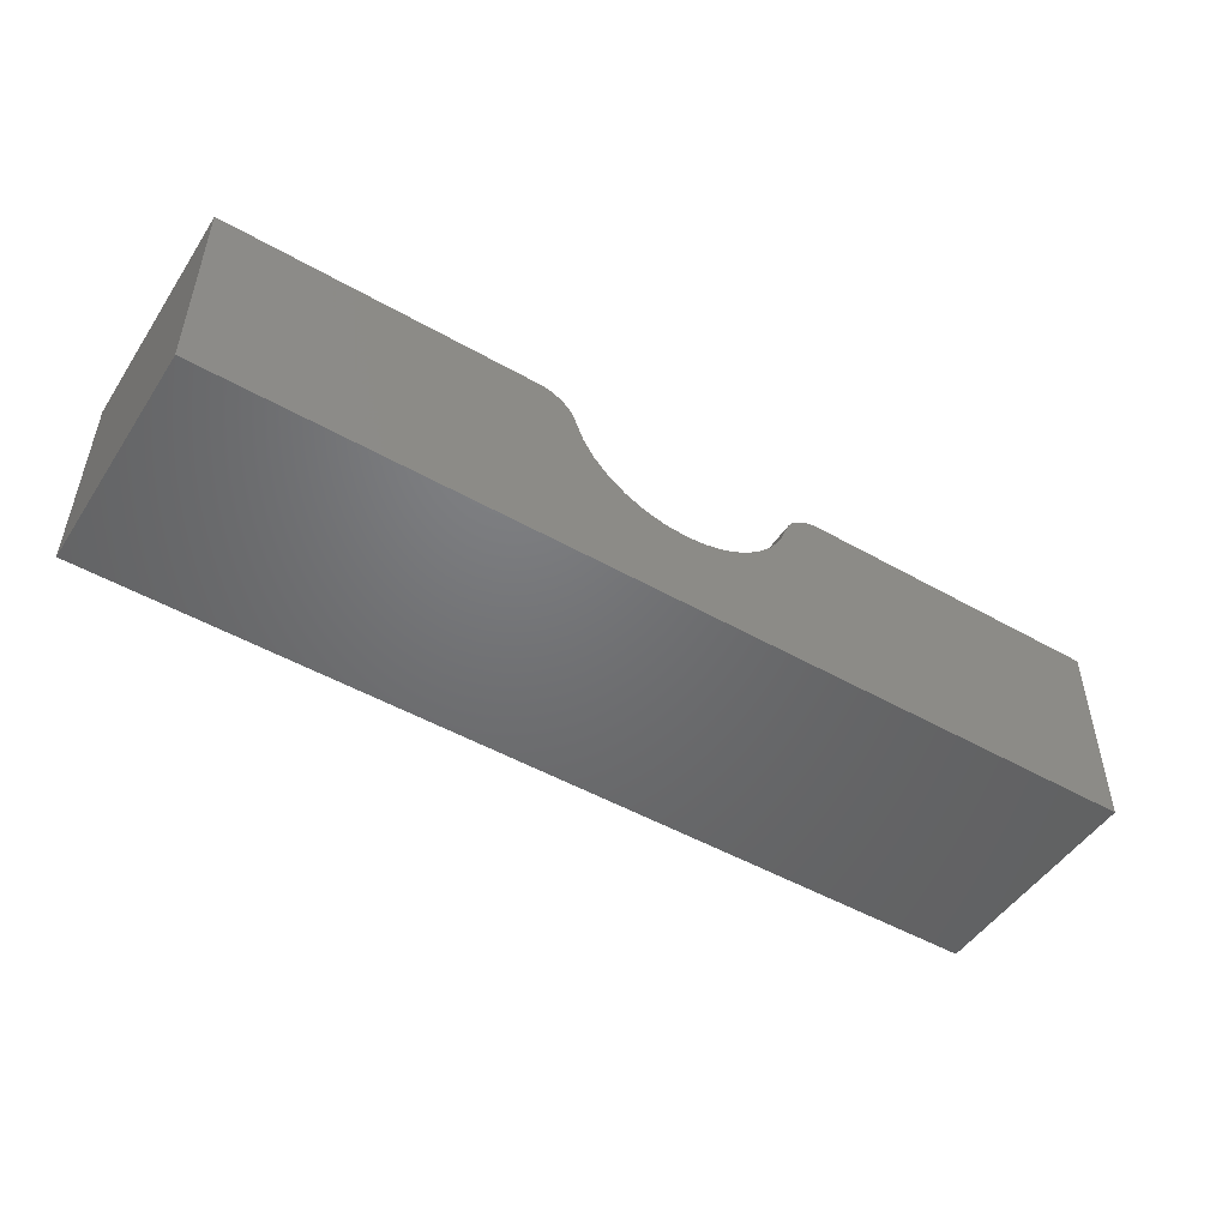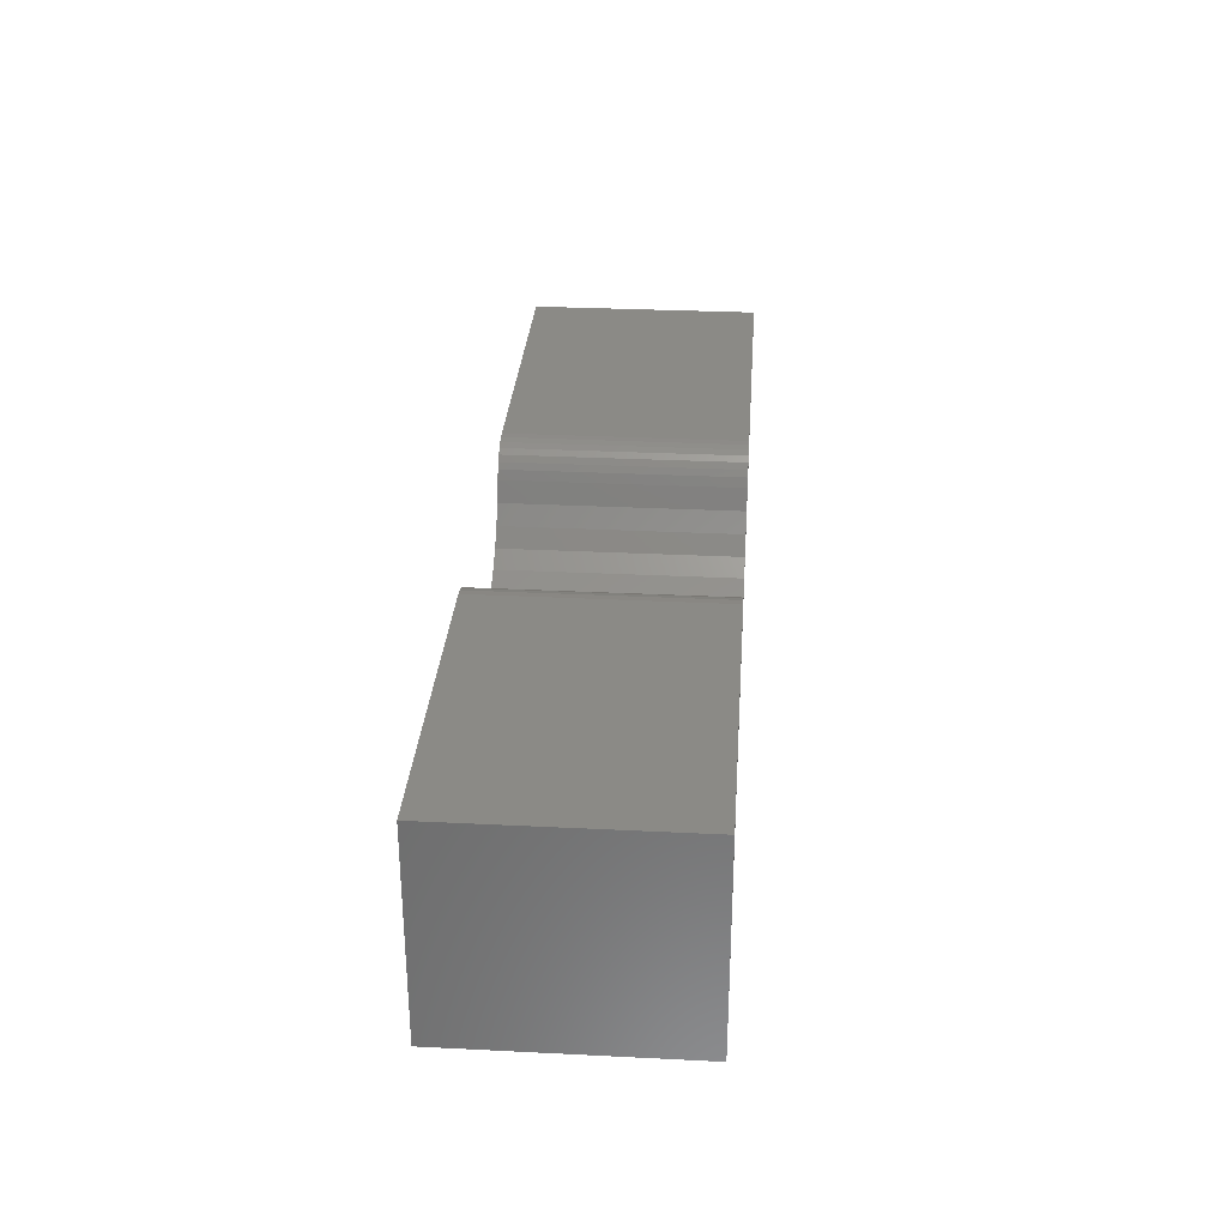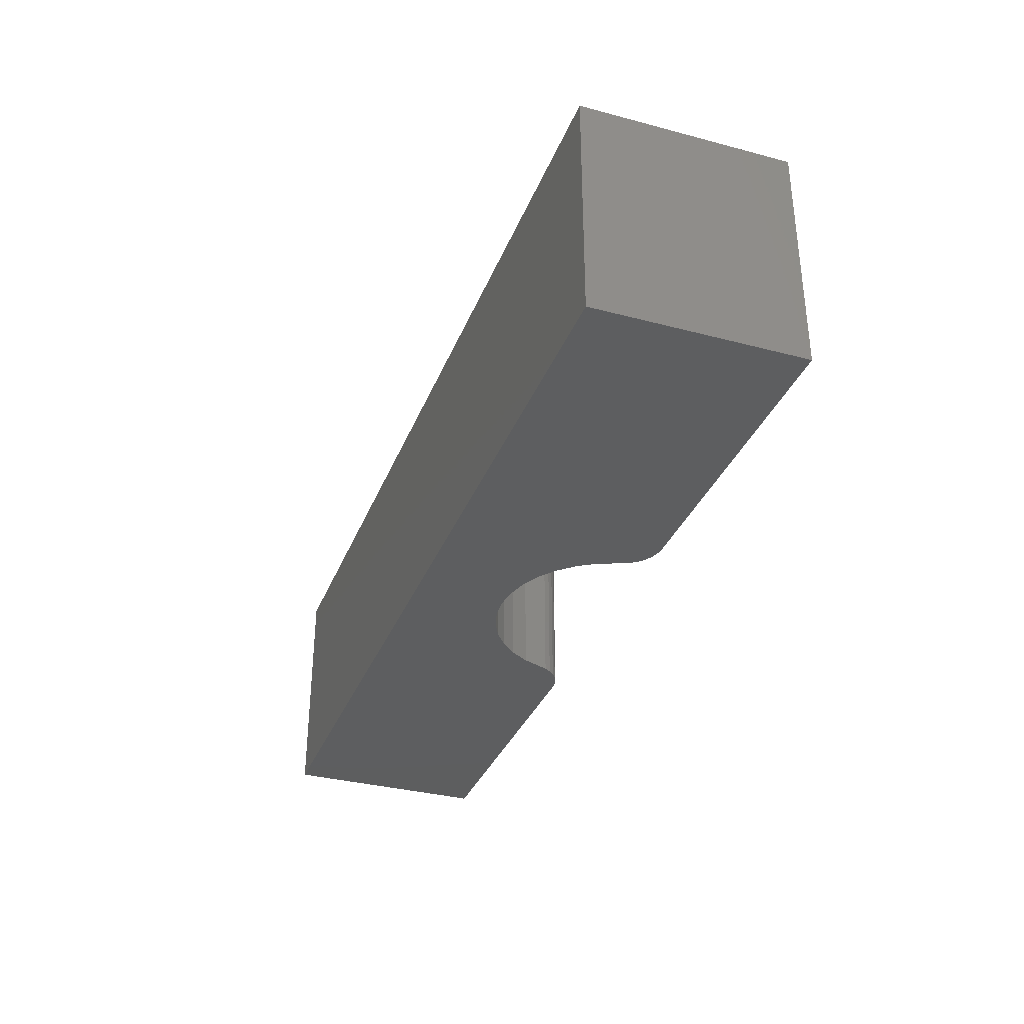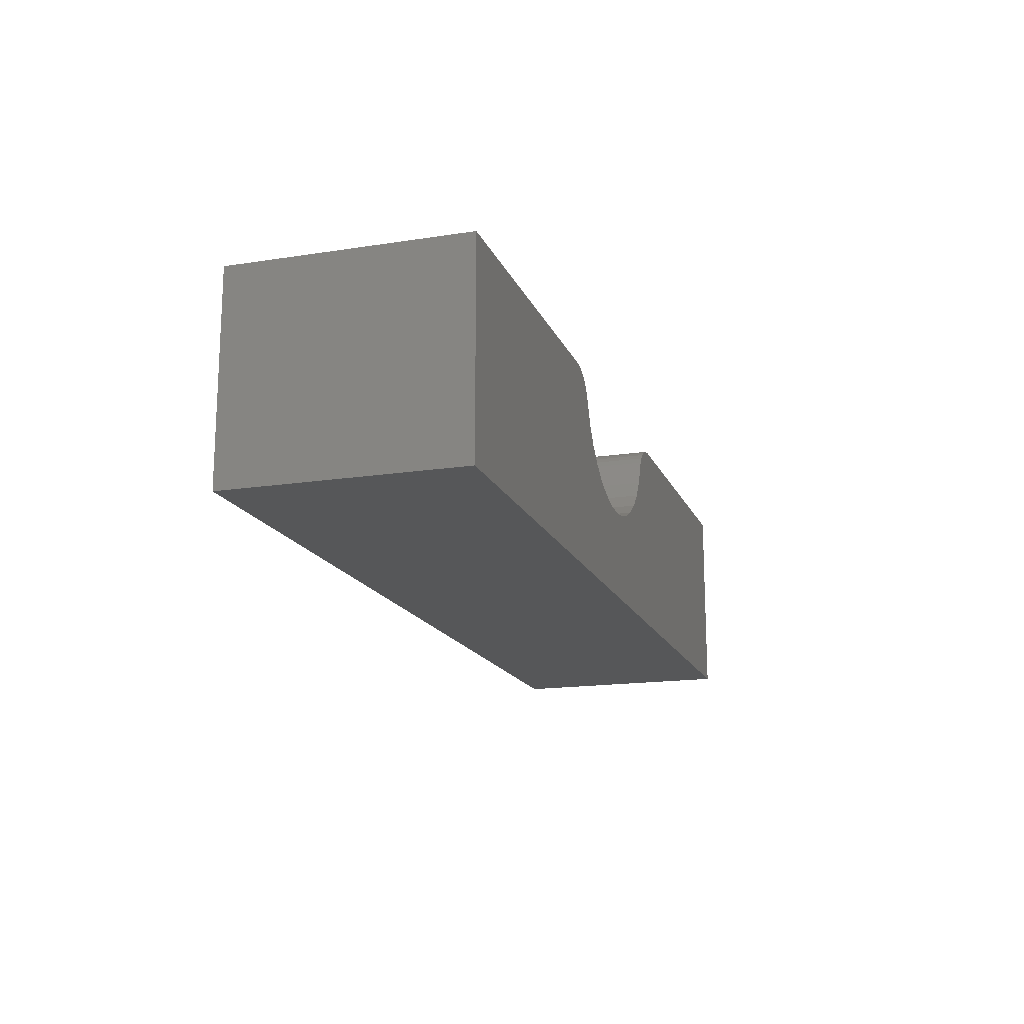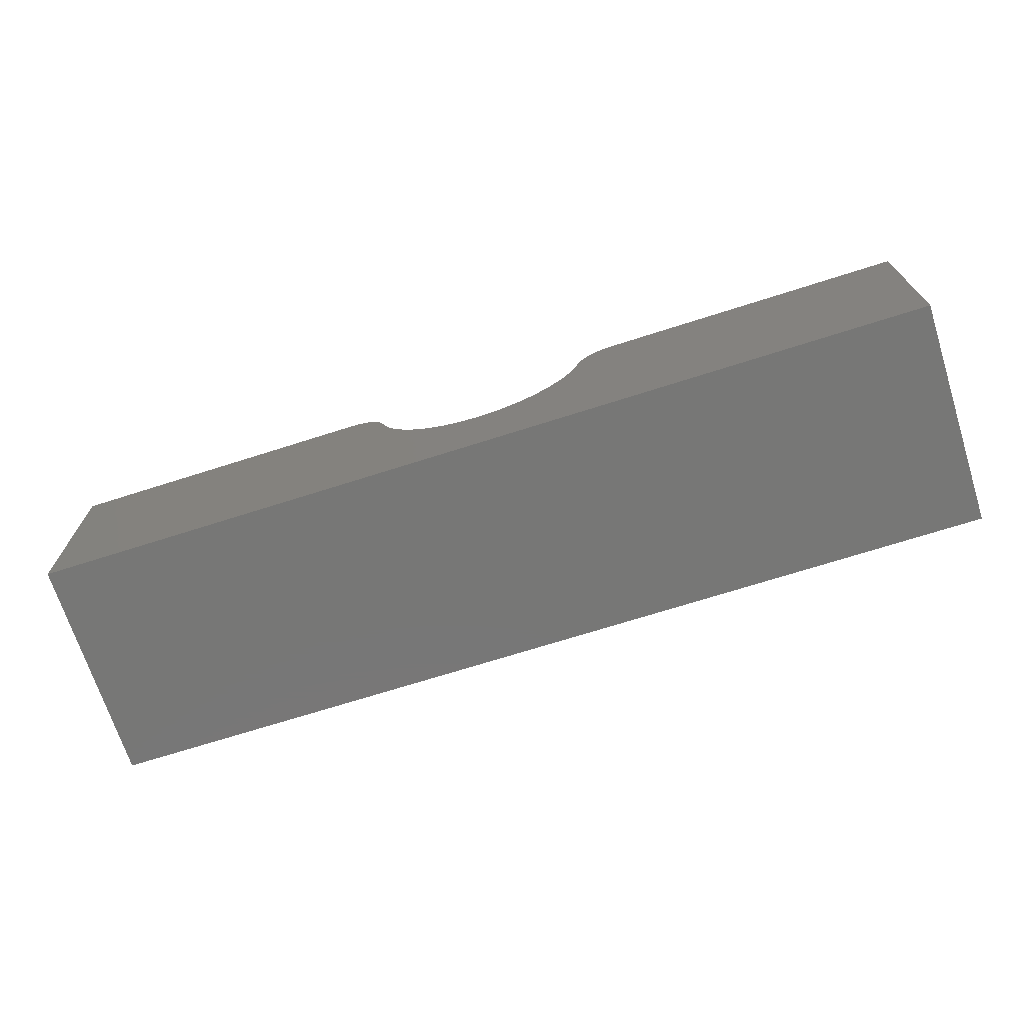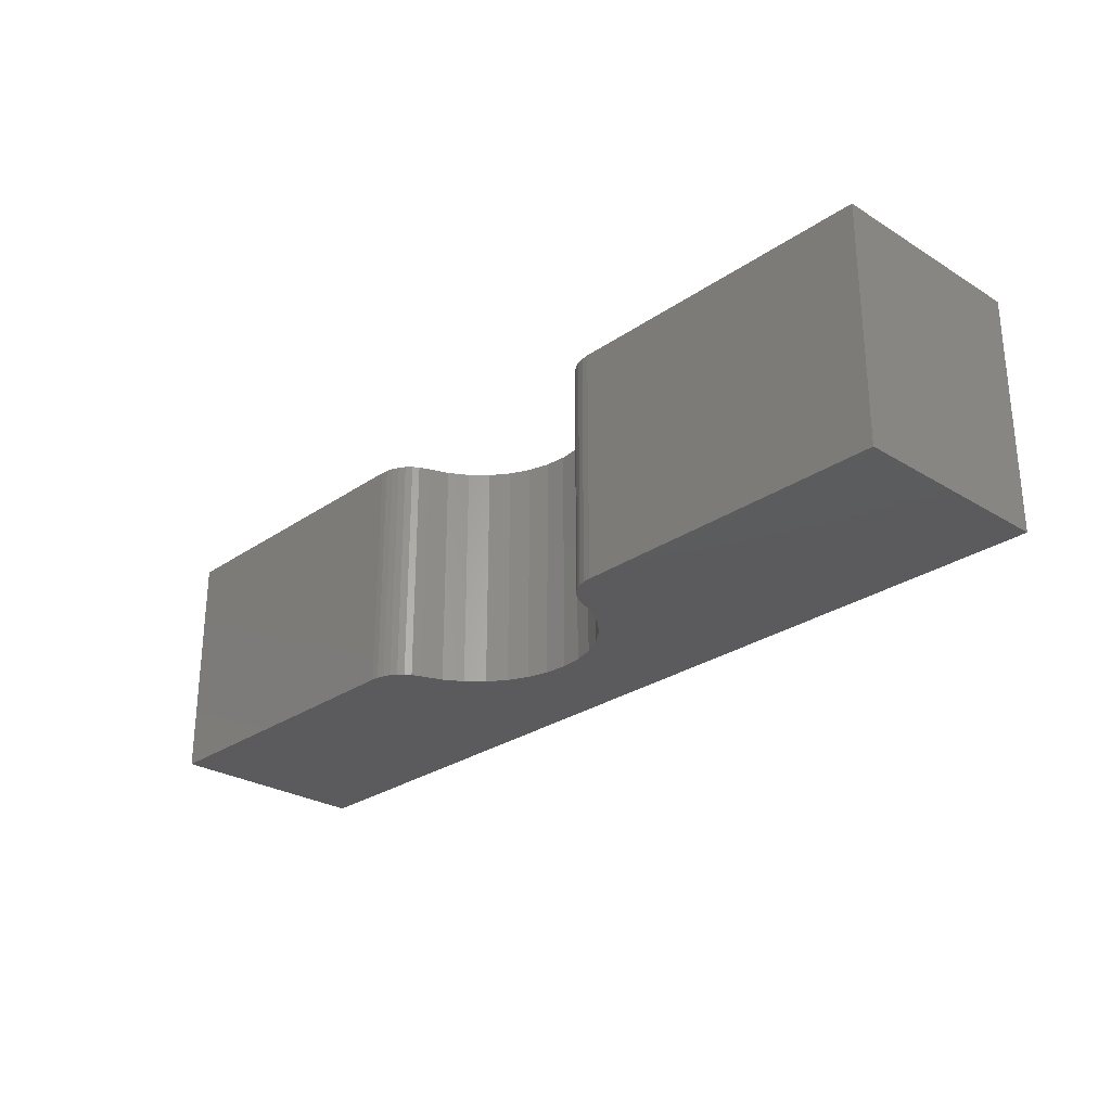
<metadata>
{"format":"stl","ext":"stl","renderer":"f3d","projection":"perspective","resolution":1024,"background":"white","views":[{"elev":-49.4,"azim":147.8,"up":"+Z"},{"elev":30.5,"azim":94.1,"up":"+Z"},{"elev":-33.9,"azim":-109.7,"up":"+Y"},{"elev":-16.5,"azim":-72.4,"up":"+Z"},{"elev":-69.9,"azim":17.7,"up":"+Z"},{"elev":-27.3,"azim":46.6,"up":"+Y"}]}
</metadata>
<code>
# stl→obj: 66 verts, 128 faces
v -0.2447 8.684e-17 0.1675
v -0.2447 -0.375 0.1675
v -0.2333 8.805e-17 0.1666
v -0.2333 -0.375 0.1666
v -0.2222 8.912e-17 0.1637
v -0.2222 -0.375 0.1637
v -0.2118 9.001e-17 0.1588
v -0.2118 -0.375 0.1588
v -0.2024 9.069e-17 0.1522
v -0.2024 -0.375 0.1522
v -0.1943 9.114e-17 0.1441
v -0.1943 -0.375 0.1441
v -0.1877 9.135e-17 0.1347
v -0.1877 -0.375 0.1347
v 0.75 -0.375 0.1675
v 0.2447 -0.375 0.1675
v 0.2327 -0.375 0.1665
v 0.75 -0.375 -0.1641
v 0.221 -0.375 0.1632
v 0.2102 -0.375 0.1579
v 0.2005 -0.375 0.1506
v 0.1923 -0.375 0.1417
v 0.186 -0.375 0.1314
v 0.1816 -0.375 0.1201
v 0.1689 -0.375 0.0878
v 0.1505 -0.375 0.05833
v 0.127 -0.375 0.03272
v 0.09918 -0.375 0.01185
v 0.06804 -0.375 -0.003587
v 0.03461 -0.375 -0.01306
v 1.596e-17 -0.375 -0.01626
v -0.75 -0.375 -0.1641
v -0.03461 -0.375 -0.01306
v -0.06804 -0.375 -0.003587
v -0.09918 -0.375 0.01185
v -0.127 -0.375 0.03272
v -0.1505 -0.375 0.05833
v -0.1689 -0.375 0.0878
v -0.1816 -0.375 0.1201
v -0.75 -0.375 0.1675
v 0.2327 1.411e-16 0.1665
v 0.2447 1.288e-16 0.1675
v 0.75 1.849e-16 0.1675
v 0.75 1.665e-16 -0.1641
v -0.75 0 -0.1641
v -2.568e-17 1.005e-16 -0.01626
v 0.03461 1.045e-16 -0.01306
v 0.06804 1.088e-16 -0.003587
v 0.09918 1.131e-16 0.01185
v 0.127 1.173e-16 0.03272
v 0.1505 1.214e-16 0.05833
v 0.1689 1.251e-16 0.0878
v 0.1816 1.328e-16 0.1201
v 0.186 1.339e-16 0.1314
v 0.1923 1.352e-16 0.1417
v 0.2005 1.366e-16 0.1506
v 0.2102 1.381e-16 0.1579
v 0.221 1.396e-16 0.1632
v -0.75 1.841e-17 0.1675
v -0.1816 8.794e-17 0.1201
v -0.1689 8.755e-17 0.0878
v -0.1505 8.796e-17 0.05833
v -0.127 8.915e-17 0.03272
v -0.09918 9.108e-17 0.01185
v -0.06804 9.368e-17 -0.003587
v -0.03461 9.686e-17 -0.01306
f 1 2 3
f 3 2 4
f 3 4 5
f 5 4 6
f 5 6 7
f 7 6 8
f 7 8 9
f 9 8 10
f 9 10 11
f 11 10 12
f 11 12 13
f 13 12 14
f 15 16 17
f 18 15 17
f 18 17 19
f 18 19 20
f 18 20 21
f 18 21 22
f 18 22 23
f 18 23 24
f 18 24 25
f 18 25 26
f 18 26 27
f 18 27 28
f 18 28 29
f 18 29 30
f 18 30 31
f 18 31 32
f 32 31 33
f 32 33 34
f 32 34 35
f 32 35 36
f 32 36 37
f 32 37 38
f 32 38 39
f 32 39 14
f 32 14 12
f 32 12 10
f 32 10 8
f 32 8 6
f 32 6 4
f 32 4 2
f 32 2 40
f 41 42 43
f 44 45 46
f 44 46 47
f 44 47 48
f 44 48 49
f 44 49 50
f 44 50 51
f 44 51 52
f 44 52 53
f 44 53 54
f 44 54 55
f 44 55 56
f 44 56 57
f 44 57 58
f 44 58 41
f 44 41 43
f 45 59 1
f 45 1 3
f 45 3 5
f 45 5 7
f 45 7 9
f 45 9 11
f 45 11 13
f 45 13 60
f 45 60 61
f 45 61 62
f 45 62 63
f 45 63 64
f 45 64 65
f 45 65 66
f 45 66 46
f 46 30 47
f 47 30 29
f 47 29 48
f 48 29 28
f 48 28 49
f 49 28 27
f 49 27 50
f 50 27 26
f 50 26 51
f 51 26 25
f 51 25 52
f 52 25 24
f 52 24 53
f 30 46 31
f 31 46 66
f 31 66 33
f 33 66 65
f 33 65 34
f 34 65 64
f 34 64 35
f 35 64 63
f 35 63 36
f 36 63 62
f 36 62 37
f 37 62 61
f 37 61 38
f 38 61 60
f 38 60 39
f 39 60 14
f 14 60 13
f 59 45 40
f 40 45 32
f 2 1 40
f 40 1 59
f 53 24 54
f 54 24 23
f 54 23 55
f 55 23 22
f 55 22 56
f 56 22 21
f 56 21 57
f 57 21 20
f 57 20 58
f 58 20 19
f 58 19 41
f 41 19 17
f 41 17 42
f 42 17 16
f 15 43 16
f 16 43 42
f 44 43 18
f 18 43 15
f 32 45 18
f 18 45 44

</code>
